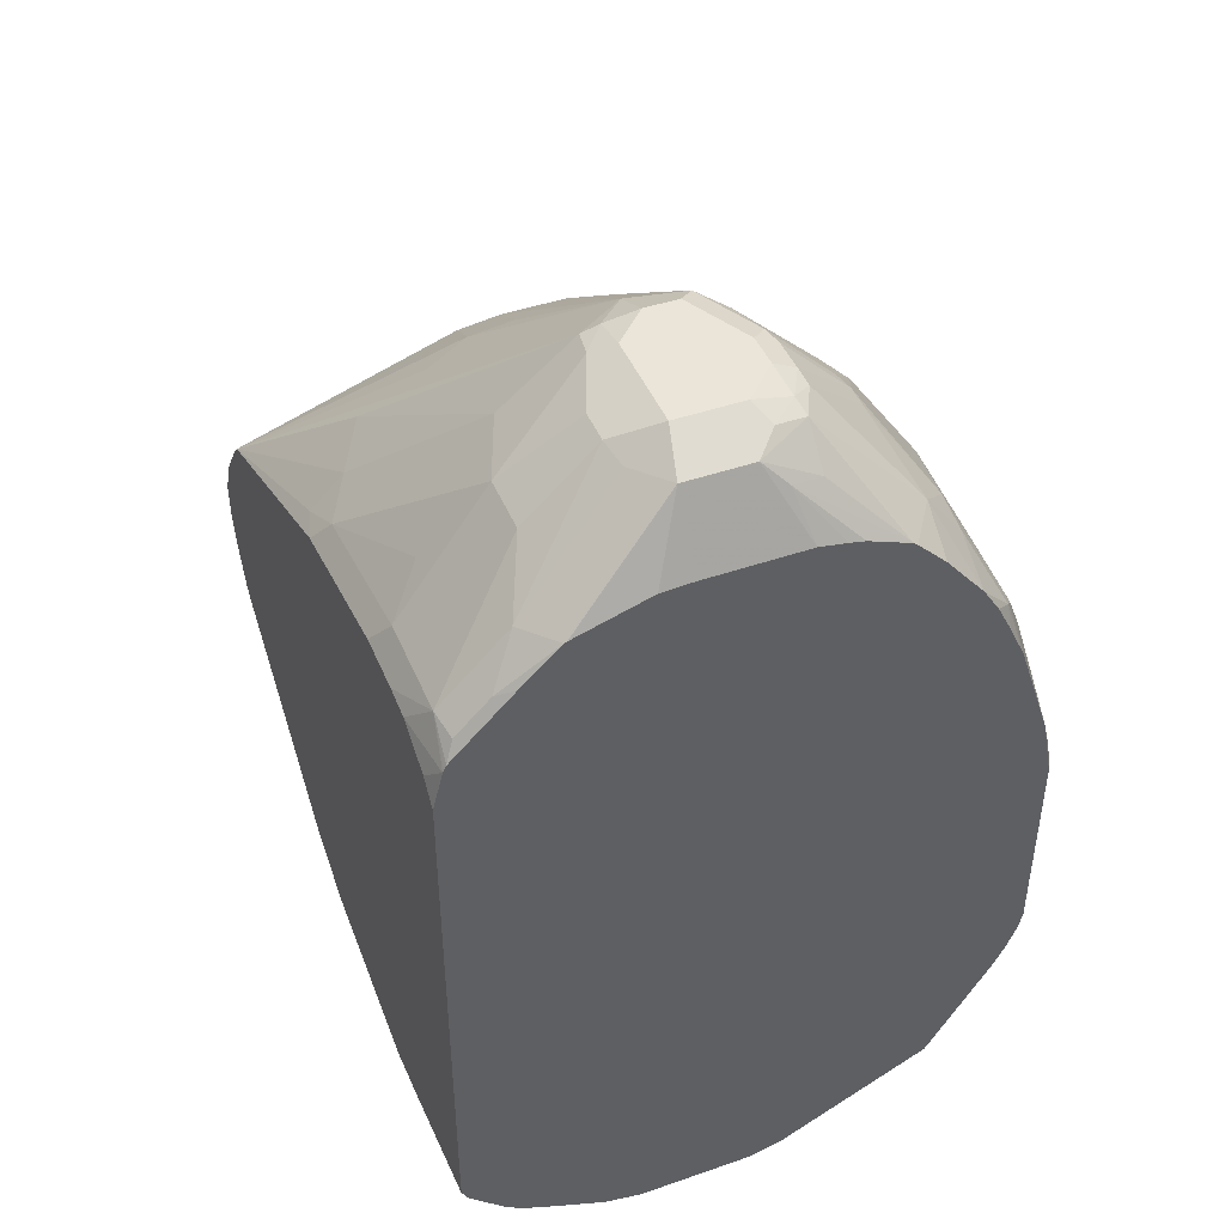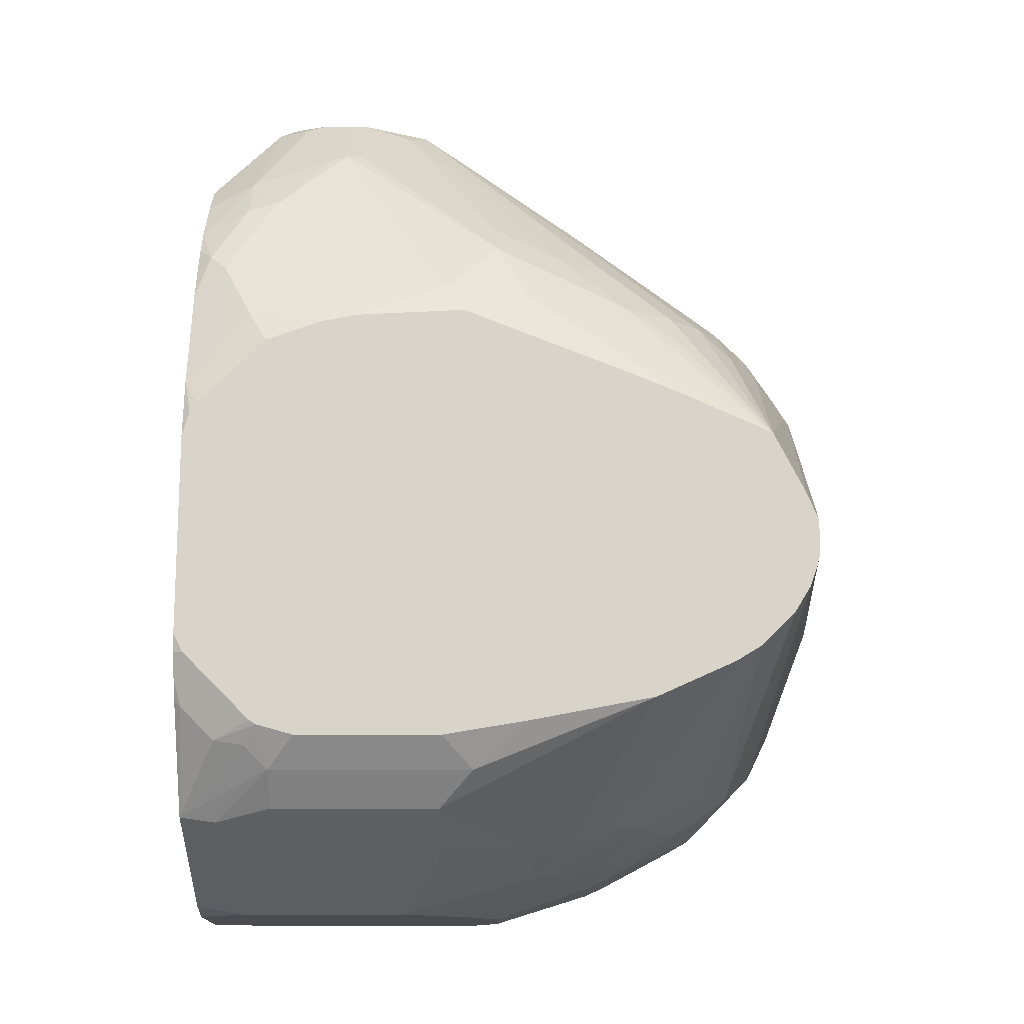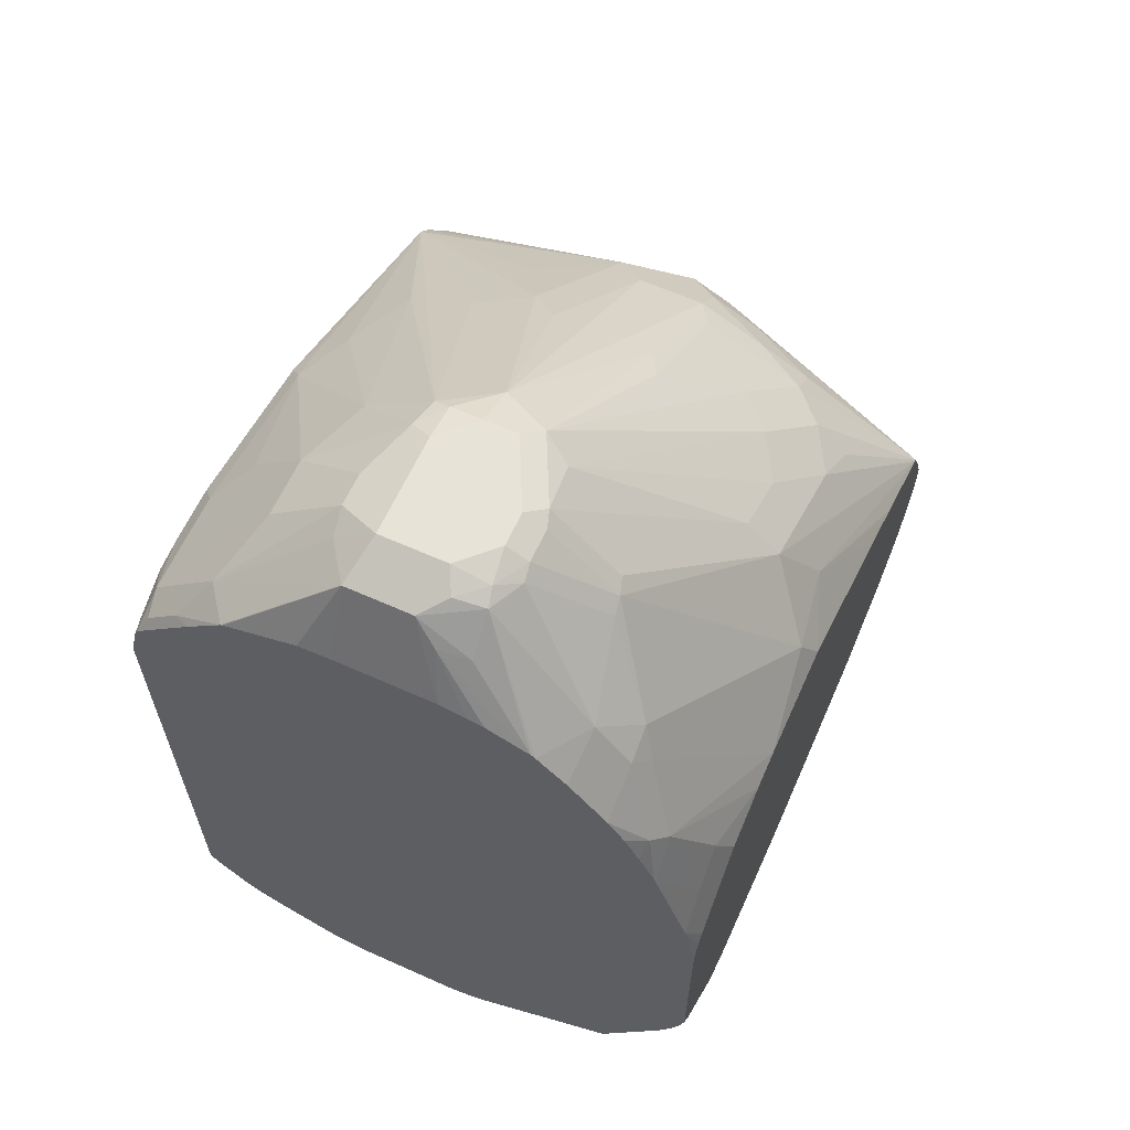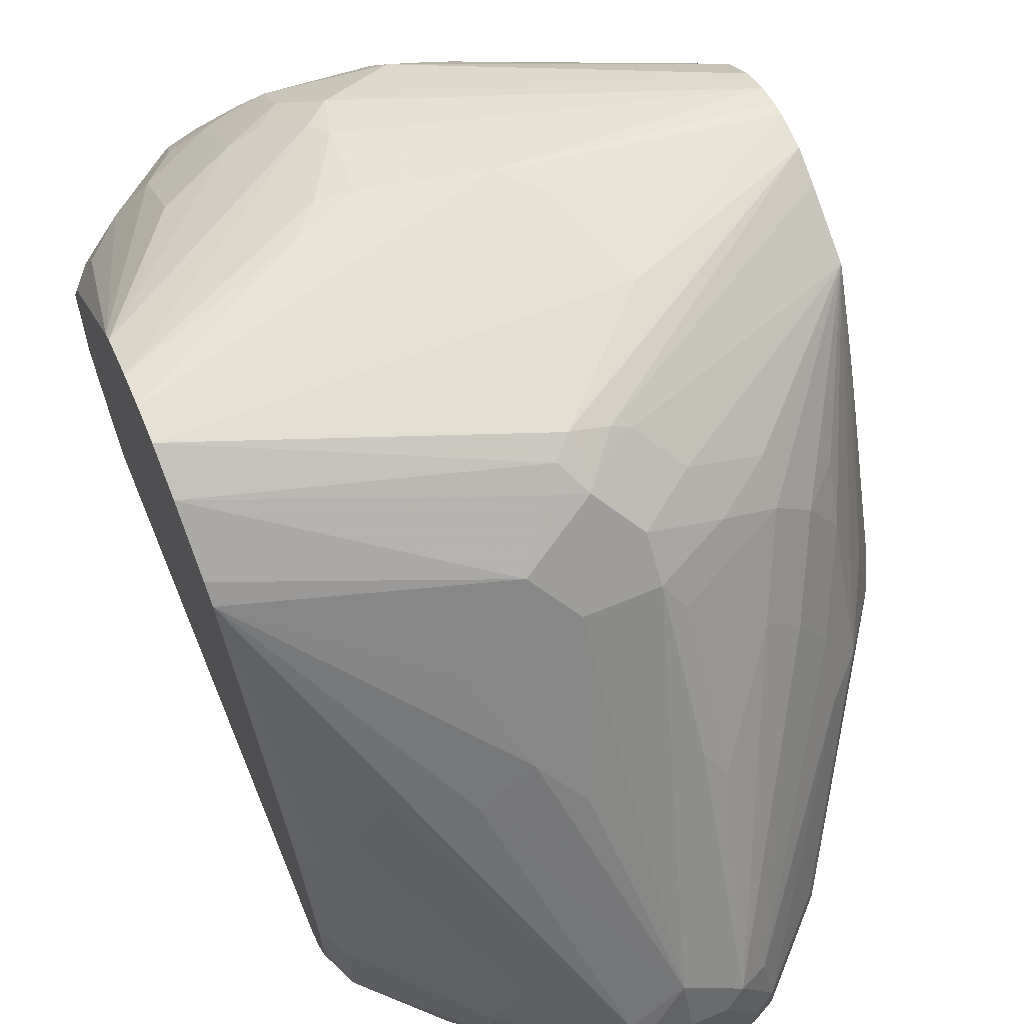
<metadata>
{"format":"obj","ext":"obj","renderer":"f3d","projection":"perspective","resolution":1024,"background":"white","views":[{"elev":44.6,"azim":-21.9,"up":"+Z"},{"elev":-15.0,"azim":89.8,"up":"+Z"},{"elev":62.6,"azim":24.4,"up":"+Z"},{"elev":66.4,"azim":-22.6,"up":"+Y"}]}
</metadata>
<code>
v -0.201 0.6303 0.02442
v -0.201 0.6232 -0.004051
v -0.201 0.6303 0.05383
v 0.1471 0.6181 0.05888
v 0.1177 0.6181 -0.02941
v 0.08827 0.6181 -0.05882
v -0.05882 0.6181 -0.05882
v -0.201 0.6229 -0.004751
v -0.201 0.6131 0.09078
v 0.04418 0.6108 0.1619
v 0.05884 0.6181 0.1471
v 0.2984 0.6054 7.204e-05
v 0.2984 0.6054 -0.02941
v -0.004904 0.6132 -0.08332
v 0.2984 0.6025 -0.04131
v 0.2984 0.5963 -0.05882
v 0.2984 0.5962 -0.05913
v 3.359e-05 0.5887 -0.1471
v -0.03311 0.6108 -0.0883
v -0.201 0.6082 -0.03447
v -0.009792 0.5789 -0.1668
v -0.201 0.5772 0.1382
v 3.359e-05 0.569 0.2158
v 0.02946 0.5997 0.1766
v 0.05884 0.5985 0.1864
v 0.05884 0.6083 0.1668
v 0.08827 0.6108 0.1508
v 0.2984 0.5948 0.02543
v 0.2984 0.5823 -0.08192
v 0.00986 0.569 -0.1864
v -0.201 0.6034 -0.04412
v -0.01962 0.5396 -0.2158
v -0.03922 0.5494 -0.1962
v -0.06621 0.5445 -0.1913
v -0.03678 0.5739 -0.1618
v -0.201 0.5643 0.1518
v -0.05882 0.5102 0.2453
v -0.0294 0.4513 0.3041
v 0.02946 0.5396 0.2453
v 0.103 0.6034 0.1545
v 0.08827 0.5396 0.2453
v 0.08827 0.569 0.2158
v 0.2984 0.568 0.07888
v 0.2984 0.5719 -0.09235
v 0.06867 0.5396 -0.2158
v -0.01962 0.5102 -0.2453
v -0.201 0.5937 -0.05376
v -0.1251 0.5445 -0.1618
v -0.1251 0.5151 -0.1913
v -0.1251 0.4857 -0.2207
v -0.06621 0.4857 -0.2502
v -0.201 0.3289 0.2527
v -0.1913 0.3605 0.2502
v -0.1619 0.3605 0.2796
v -0.1324 0.4194 0.2796
v -0.01468 0.2429 0.4562
v -0.07359 0.4194 0.309
v 0.02946 0.2748 0.4513
v 3.359e-05 0.4219 0.3336
v 0.1324 0.5739 0.1839
v 0.103 0.5151 0.2575
v 0.1619 0.5151 0.2281
v 0.1913 0.5151 0.2134
v 0.1471 0.5396 0.2158
v 0.08827 0.4219 0.3336
v 0.1913 0.5445 0.1839
v 0.2208 0.4857 0.2134
v 0.2502 0.4857 0.1839
v 0.2984 0.5651 0.08059
v 0.2984 0.5633 -0.101
v 0.103 0.5151 -0.2207
v 0.0981 0.4807 -0.2453
v 0.07356 0.4857 -0.2502
v 0.06373 0.5053 -0.2403
v 0.2984 0.5529 -0.1113
v -0.0294 0.471 -0.2649
v -0.03922 0.4906 -0.2551
v 0.03929 0.4513 -0.2747
v -0.1839 0.4562 -0.1913
v -0.201 0.4249 -0.1894
v -0.1545 0.4562 -0.2207
v -0.09808 0.4611 -0.2551
v -0.1104 0.4562 -0.2502
v -0.09564 0.4268 -0.2796
v -0.201 0.1817 0.2822
v -0.1864 0.314 0.2747
v -0.07848 0.2453 0.4023
v -0.01962 0.2159 0.4611
v 3.359e-05 0.2392 0.4636
v 0.02946 0.2355 0.471
v 0.05884 0.2355 0.471
v 0.07356 0.2502 0.4636
v 0.1619 0.4562 0.2723
v 0.103 0.3974 0.3458
v 0.1913 0.4268 0.2723
v 0.2453 0.4415 0.2158
v 0.2984 0.5624 0.08191
v 0.2453 0.3826 0.2453
v 0.2453 0.3238 0.2747
v 0.1324 0.4562 -0.2502
v 0.07356 0.4268 -0.2796
v 0.2984 0.5301 -0.1253
v 0.02946 0.4121 -0.2943
v -0.05882 0.4121 -0.2943
v -0.06865 0.4317 -0.2845
v -0.1987 0.4268 -0.1913
v -0.1864 0.4121 -0.2158
v -0.201 0.3661 -0.2189
v -0.09197 0.4121 -0.287
v -0.1275 0.3826 -0.2747
v -0.201 0.13 0.2822
v -0.1864 0.1668 0.3041
v -0.157 0.1963 0.3336
v -0.103 0.184 0.3974
v -0.03922 0.1668 0.4513
v 3.359e-05 0.2061 0.471
v 0.08827 0.1766 0.471
v 0.103 0.1913 0.4636
v 0.0981 0.2355 0.4513
v 0.2158 0.3826 0.2747
v 0.2747 0.3532 0.2158
v 0.2984 0.489 0.1154
v 0.2158 0.3238 0.3041
v 0.1619 0.1913 0.4047
v 0.1668 0.1766 0.4023
v 0.287 0.2797 0.2207
v 0.1913 0.4562 -0.2207
v 0.1619 0.4268 -0.2502
v 0.1521 0.3875 -0.2698
v 0.1177 0.3532 -0.2943
v 0.02946 0.3238 -0.3238
v 0.2984 0.4612 -0.1563
v -0.0294 0.3238 -0.3238
v -0.1987 0.3679 -0.2207
v -0.1864 0.3238 -0.2453
v -0.201 0.3461 -0.2233
v -0.06254 0.3238 -0.3164
v -0.05882 0.2944 -0.3238
v -0.0883 0.3826 -0.2943
v -0.157 0.2944 -0.2747
v -0.201 0.1029 0.2797
v -0.1864 0.07851 0.3041
v -0.103 0.1325 0.3974
v -0.03922 0.1374 0.4513
v 3.359e-05 0.1178 0.471
v 0.08827 0.1472 0.471
v 0.1079 0.1472 0.4611
v 0.1079 0.1766 0.4611
v 0.2984 0.2944 0.1942
v 0.2984 0.4415 0.1353
v 0.2984 0.4775 0.1203
v 0.1692 0.1619 0.3974
v 0.2158 0.1178 0.3336
v 0.2984 0.1975 0.1893
v 0.2281 0.103 0.309
v 0.157 0.363 -0.2747
v 0.1864 0.2748 -0.2747
v 0.1471 0.2649 -0.2943
v 0.08827 0.2355 -0.3238
v 0.05884 0.2944 -0.3238
v 0.2984 0.3532 -0.1766
v 0.2747 0.3042 -0.2158
v 0.2453 0.2748 -0.2453
v -0.1913 0.2208 -0.2575
v -0.201 0.2111 -0.2503
v -0.05882 0.1178 -0.3238
v -0.09417 0.04615 -0.3081
v -0.1321 0.04615 -0.2911
v -0.1432 0.04615 -0.2856
v -0.1923 0.04615 0.2776
v -0.201 0.06347 0.2603
v -0.1913 0.04615 0.2796
v -0.1893 0.04615 0.2836
v -0.1815 0.05398 0.2992
v -0.157 0.07851 0.3336
v -0.1275 0.07851 0.363
v -0.03433 0.1129 0.4464
v 0.05884 0.1178 0.471
v -0.009792 0.07851 0.4513
v 0.09194 0.1178 0.4636
v 0.1104 0.1325 0.4562
v 0.1864 0.08835 0.363
v 0.217 0.08835 0.3238
v 0.2984 0.1668 0.1831
v 0.2575 0.07359 0.2502
v 0.2465 0.0589 0.2649
v 0.08827 0.08835 -0.3238
v 0.2984 0.2776 -0.1893
v 0.2747 0.1276 -0.2158
v 0.2453 0.1276 -0.2453
v -0.1913 0.1619 -0.2575
v -0.1548 0.04615 -0.2789
v -0.1987 0.1619 -0.2502
v -0.201 0.1573 -0.2456
v -0.04215 0.04615 -0.3238
v -0.07525 0.04615 -0.3164
v -0.201 0.04615 0.2425
v -0.1599 0.04615 0.313
v -0.152 0.05398 0.3287
v -0.103 0.04615 0.3679
v 0.04902 0.07851 0.4513
v 0.06867 0.09812 0.4611
v -0.101 0.04615 0.3689
v -0.03629 0.04615 0.3895
v -0.008326 0.04615 0.391
v 0.09565 0.103 0.4562
v 0.1575 0.04615 0.3659
v 0.183 0.04615 0.3404
v 0.2164 0.04615 0.2999
v 0.2984 0.1178 0.1657
v 0.287 0.103 0.1913
v 0.2585 0.04615 0.2188
v 0.287 0.07359 0.1619
v 0.2433 0.04615 0.2521
v 0.257 0.04615 0.2227
v 0.2306 0.04615 0.2776
v 0.1079 0.07851 -0.3139
v 0.08685 0.04615 -0.3171
v 0.05884 0.04615 -0.3238
v 0.2256 0.07851 -0.2551
v 0.2984 0.1513 -0.1893
v 0.2208 0.04615 -0.2502
v 0.2984 0.1189 -0.1803
v 0.2845 0.108 -0.1962
v -0.1654 0.04615 -0.2704
v -0.1949 0.04615 -0.241
v -0.201 0.04615 -0.2295
v -0.1364 0.04615 0.3365
v 0.07991 0.04615 0.391
v 0.06867 0.06873 0.4317
v 0.09565 0.07359 0.4268
v 0.154 0.04615 0.3689
v 0.2984 0.1085 0.1564
v 0.288 0.04615 0.1305
v 0.2984 0.0589 0.1068
v 0.2984 0.06976 0.1177
v 0.1457 0.04615 -0.2877
v 0.1954 0.04615 -0.2629
v 0.2796 0.08097 -0.1913
v 0.2796 0.05152 -0.1618
v 0.2528 0.04615 -0.198
v 0.2984 0.1132 -0.1766
v 0.1029 0.04615 0.3868
v 0.1172 0.04615 0.3836
v 0.1381 0.04615 0.3753
v 0.2984 0.04615 0.07584
v 0.2984 0.05232 0.09809
v 0.287 0.08463 -0.1766
v 0.287 0.04615 -0.1381
v 0.2775 0.04615 -0.1575
v 0.2984 0.09035 -0.1537
v 0.2984 0.04615 -0.1019
v 0.2984 0.05438 -0.1177
v 0.2951 0.04615 -0.1177
f 140 169 164
f 141 170 142
f 141 171 170
f 142 172 173
f 142 170 172
f 142 173 174
f 131 219 195
f 142 199 175
f 142 175 143
f 143 175 176
f 138 169 140
f 143 176 144
f 142 174 199
f 138 168 169
f 131 166 138
f 138 166 167
f 135 140 164
f 135 165 136
f 135 164 165
f 133 138 137
f 166 195 196
f 132 163 156
f 132 162 163
f 132 161 162
f 131 138 133
f 131 195 166
f 144 177 145
f 138 167 168
f 144 176 177
f 164 192 191
f 145 179 201
f 131 187 219
f 165 193 194
f 165 191 193
f 164 169 192
f 164 191 165
f 162 221 189
f 162 188 221
f 162 190 163
f 162 189 190
f 161 188 162
f 159 190 187
f 159 163 190
f 157 163 159
f 157 159 158
f 156 163 157
f 155 186 185
f 155 183 186
f 154 185 184
f 154 155 185
f 153 183 155
f 153 182 183
f 152 181 182
f 152 182 153
f 147 180 181
f 146 180 147
f 146 178 180
f 145 201 178
f 145 177 179
f 131 159 187
f 101 131 103
f 130 160 131
f 112 143 114
f 112 142 143
f 111 141 142
f 110 135 134
f 110 140 135
f 110 138 140
f 110 139 138
f 109 139 110
f 109 138 139
f 109 137 138
f 109 133 137
f 108 135 136
f 108 134 135
f 112 114 113
f 107 134 108
f 104 133 109
f 104 109 105
f 103 133 104
f 103 131 133
f 102 132 127
f 166 196 167
f 101 130 131
f 100 129 130
f 100 128 129
f 100 127 128
f 100 102 127
f 99 126 121
f 99 125 126
f 107 110 134
f 131 160 159
f 114 143 144
f 115 144 145
f 130 159 160
f 130 158 159
f 130 157 158
f 130 156 157
f 129 132 156
f 129 156 130
f 128 132 129
f 127 132 128
f 126 155 154
f 126 153 155
f 126 154 149
f 125 153 126
f 125 152 153
f 114 144 115
f 125 181 152
f 125 148 147
f 121 151 122
f 121 150 151
f 121 149 150
f 121 126 149
f 119 123 120
f 118 123 119
f 118 125 124
f 118 148 125
f 118 147 148
f 118 146 147
f 117 146 118
f 115 145 116
f 125 147 181
f 167 196 195
f 180 202 206
f 167 219 218
f 210 211 233
f 206 232 207
f 206 231 232
f 201 206 202
f 201 231 206
f 201 230 231
f 201 229 230
f 199 228 200
f 198 228 199
f 194 226 227
f 193 226 194
f 193 225 226
f 191 192 225
f 191 225 193
f 189 224 222
f 189 223 224
f 189 221 223
f 189 220 190
f 189 222 220
f 187 220 217
f 187 190 220
f 187 218 219
f 187 217 218
f 186 216 214
f 186 209 216
f 186 215 212
f 186 214 215
f 211 213 233
f 212 234 213
f 213 234 235
f 213 235 236
f 99 124 125
f 252 254 253
f 249 253 254
f 249 251 253
f 248 251 249
f 242 251 248
f 240 250 241
f 240 249 250
f 239 249 240
f 239 248 249
f 239 242 248
f 234 247 235
f 234 246 247
f 185 213 211
f 230 232 231
f 230 244 245
f 230 243 244
f 229 243 230
f 223 239 224
f 223 242 239
f 222 240 241
f 222 239 240
f 222 224 239
f 220 238 237
f 220 222 238
f 217 237 218
f 217 220 237
f 213 236 233
f 230 245 232
f 185 212 213
f 185 186 212
f 184 211 210
f 167 228 198
f 167 200 228
f 167 203 200
f 167 204 203
f 167 205 204
f 167 229 205
f 167 243 229
f 167 244 243
f 167 245 244
f 167 232 245
f 167 207 232
f 167 208 207
f 167 209 208
f 167 198 173
f 167 216 209
f 167 215 214
f 167 212 215
f 167 234 212
f 167 246 234
f 167 252 246
f 167 254 252
f 167 249 254
f 167 250 249
f 167 241 250
f 167 222 241
f 167 238 222
f 167 237 238
f 167 218 237
f 167 214 216
f 167 195 219
f 167 173 172
f 167 170 197
f 184 185 211
f 183 209 186
f 182 209 183
f 182 208 209
f 182 207 208
f 182 206 207
f 181 206 182
f 180 206 181
f 179 229 201
f 179 205 229
f 179 204 205
f 179 203 204
f 179 200 203
f 167 172 170
f 178 202 180
f 176 199 200
f 176 179 177
f 176 200 179
f 175 199 176
f 173 199 174
f 173 198 199
f 170 171 197
f 167 169 168
f 167 192 169
f 167 225 192
f 167 226 225
f 167 227 226
f 167 197 227
f 178 201 202
f 99 118 124
f 100 130 101
f 98 123 99
f 20 21 31
f 18 21 19
f 18 30 21
f 17 30 18
f 17 29 30
f 14 18 19
f 12 15 13
f 12 16 15
f 12 17 16
f 12 29 17
f 12 44 29
f 12 70 44
f 12 102 75
f 12 132 102
f 12 161 132
f 12 188 161
f 12 221 188
f 12 223 221
f 12 242 223
f 12 251 242
f 12 253 251
f 12 252 253
f 12 246 252
f 12 247 246
f 12 235 247
f 12 236 235
f 12 233 236
f 21 30 32
f 21 32 33
f 21 33 34
f 21 34 35
f 34 49 48
f 32 34 33
f 32 46 34
f 31 50 47
f 31 49 50
f 31 48 49
f 31 34 48
f 31 35 34
f 30 46 32
f 30 45 46
f 29 45 30
f 29 44 45
f 27 43 28
f 12 210 233
f 27 40 43
f 25 42 60
f 25 41 42
f 25 39 41
f 25 27 26
f 25 40 27
f 23 36 37
f 23 25 24
f 23 39 25
f 23 59 39
f 23 38 59
f 23 37 38
f 22 36 23
f 21 35 31
f 25 60 40
f 12 184 210
f 12 154 184
f 12 149 154
f 3 9 10
f 2 7 8
f 1 7 2
f 1 6 7
f 1 5 6
f 1 4 5
f 1 3 4
f 1 9 3
f 1 22 9
f 1 36 22
f 1 52 36
f 1 85 52
f 1 111 85
f 3 10 11
f 1 141 111
f 1 197 171
f 1 227 197
f 1 194 227
f 1 165 194
f 1 136 165
f 1 108 136
f 1 80 108
f 1 47 80
f 1 31 47
f 1 20 31
f 1 8 20
f 1 2 8
f 99 123 118
f 1 171 141
f 34 46 51
f 3 11 4
f 4 13 5
f 12 150 149
f 12 151 150
f 12 122 151
f 12 97 122
f 12 69 97
f 12 43 69
f 12 28 43
f 12 27 28
f 11 27 12
f 11 26 27
f 10 26 11
f 10 25 26
f 10 24 25
f 4 12 13
f 9 24 10
f 9 22 23
f 8 21 20
f 8 19 21
f 7 19 8
f 7 14 19
f 6 18 14
f 6 17 18
f 6 16 17
f 6 15 16
f 6 13 15
f 6 14 7
f 5 13 6
f 4 11 12
f 9 23 24
f 34 51 49
f 12 75 70
f 36 53 54
f 81 84 107
f 81 83 84
f 80 107 108
f 80 106 107
f 79 107 106
f 79 81 107
f 79 106 80
f 78 101 103
f 76 105 77
f 76 104 105
f 76 103 104
f 76 78 103
f 75 102 100
f 82 84 83
f 73 78 74
f 73 100 101
f 72 100 73
f 71 75 100
f 69 99 97
f 69 98 99
f 69 96 98
f 68 96 69
f 67 96 68
f 67 95 96
f 65 92 94
f 63 66 64
f 63 95 67
f 63 93 95
f 73 101 78
f 62 93 63
f 84 105 109
f 84 110 107
f 98 120 123
f 97 99 121
f 97 121 122
f 96 120 98
f 95 120 96
f 95 119 120
f 92 93 94
f 92 95 93
f 92 119 95
f 92 118 119
f 91 118 92
f 91 117 118
f 90 117 91
f 84 109 110
f 90 146 117
f 36 52 53
f 90 116 145
f 89 116 90
f 88 114 115
f 88 116 89
f 88 115 116
f 87 114 88
f 86 114 87
f 86 113 114
f 86 112 113
f 85 112 86
f 85 142 112
f 85 111 142
f 90 178 146
f 61 94 93
f 90 145 178
f 58 92 65
f 45 72 73
f 45 100 72
f 45 71 100
f 44 70 45
f 43 68 69
f 43 67 68
f 43 63 67
f 43 66 63
f 43 60 66
f 42 66 60
f 42 64 66
f 41 94 61
f 41 65 94
f 45 73 74
f 41 58 65
f 41 63 64
f 41 62 63
f 41 61 62
f 40 60 43
f 39 58 41
f 38 58 59
f 38 57 58
f 36 38 37
f 36 57 38
f 36 56 57
f 36 55 56
f 61 93 62
f 36 54 55
f 41 64 42
f 45 74 46
f 39 59 58
f 45 75 71
f 58 90 91
f 45 70 75
f 58 89 90
f 56 58 57
f 56 89 58
f 56 88 89
f 55 87 56
f 54 87 55
f 54 86 87
f 53 86 54
f 52 86 53
f 52 85 86
f 51 84 82
f 56 87 88
f 51 105 84
f 46 76 77
f 46 77 51
f 46 74 78
f 46 78 76
f 47 79 80
f 47 50 81
f 47 81 79
f 58 91 92
f 49 51 50
f 50 51 82
f 50 82 83
f 51 77 105
f 50 83 81

</code>
